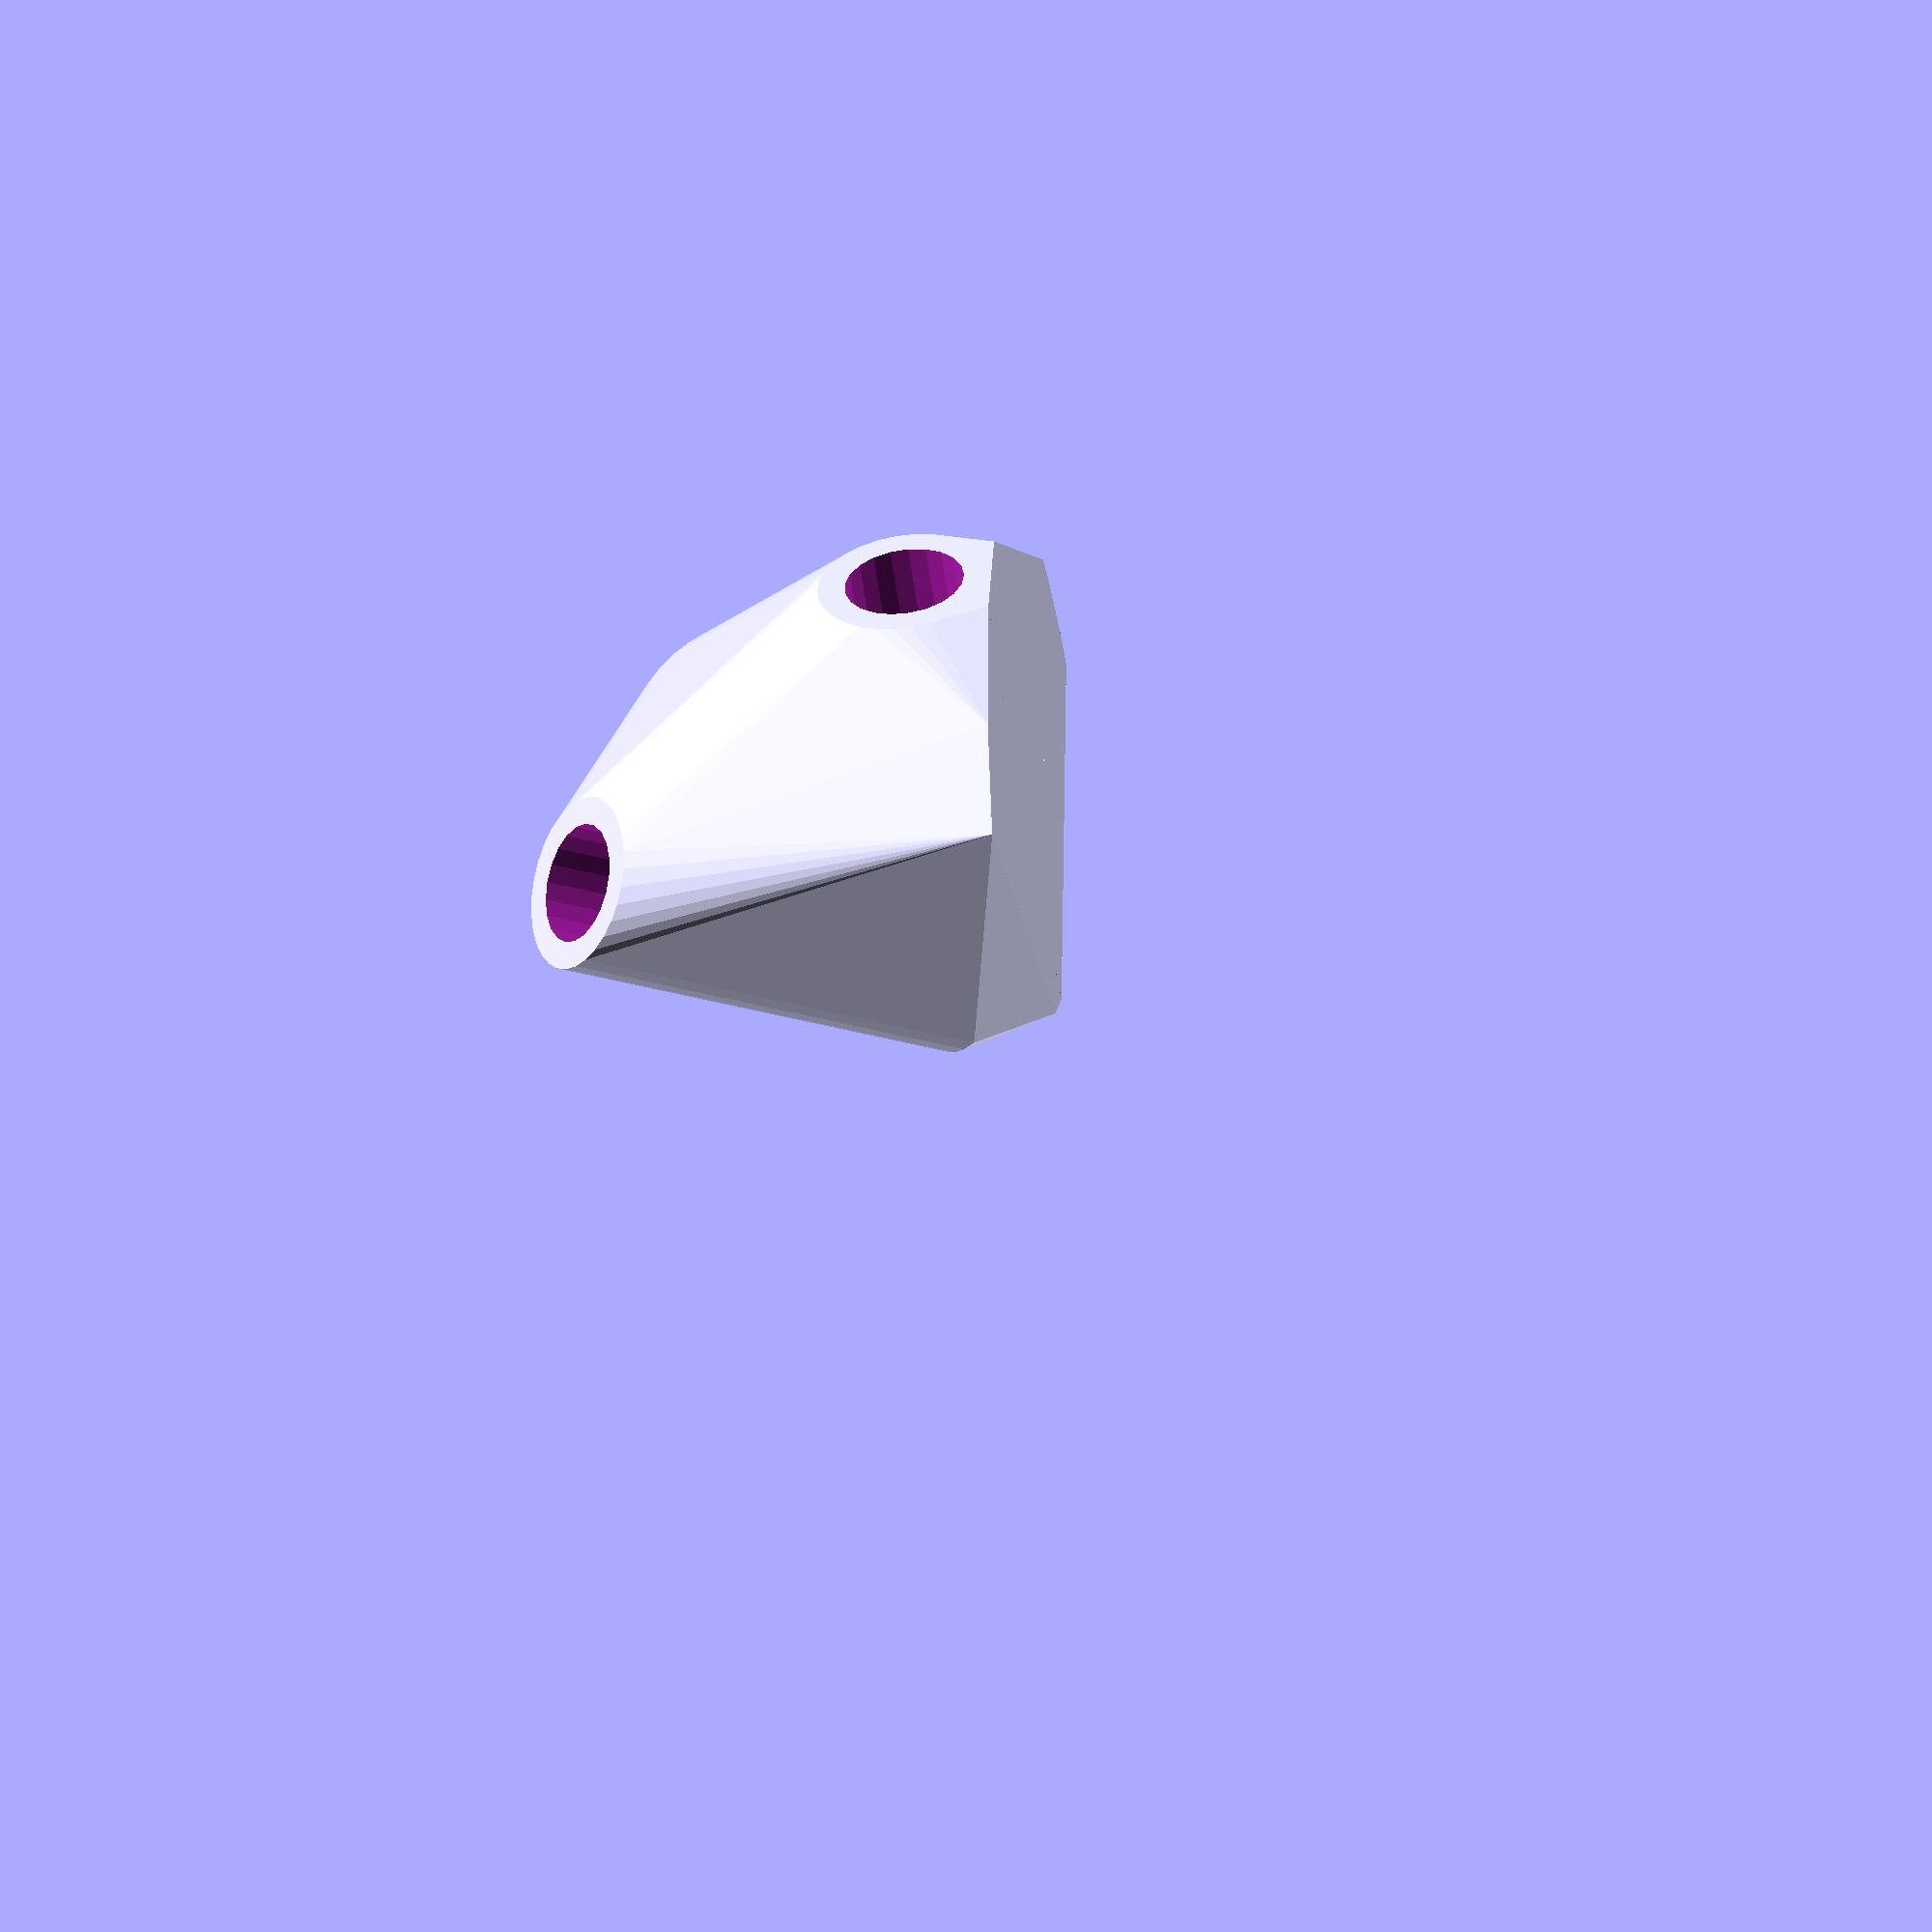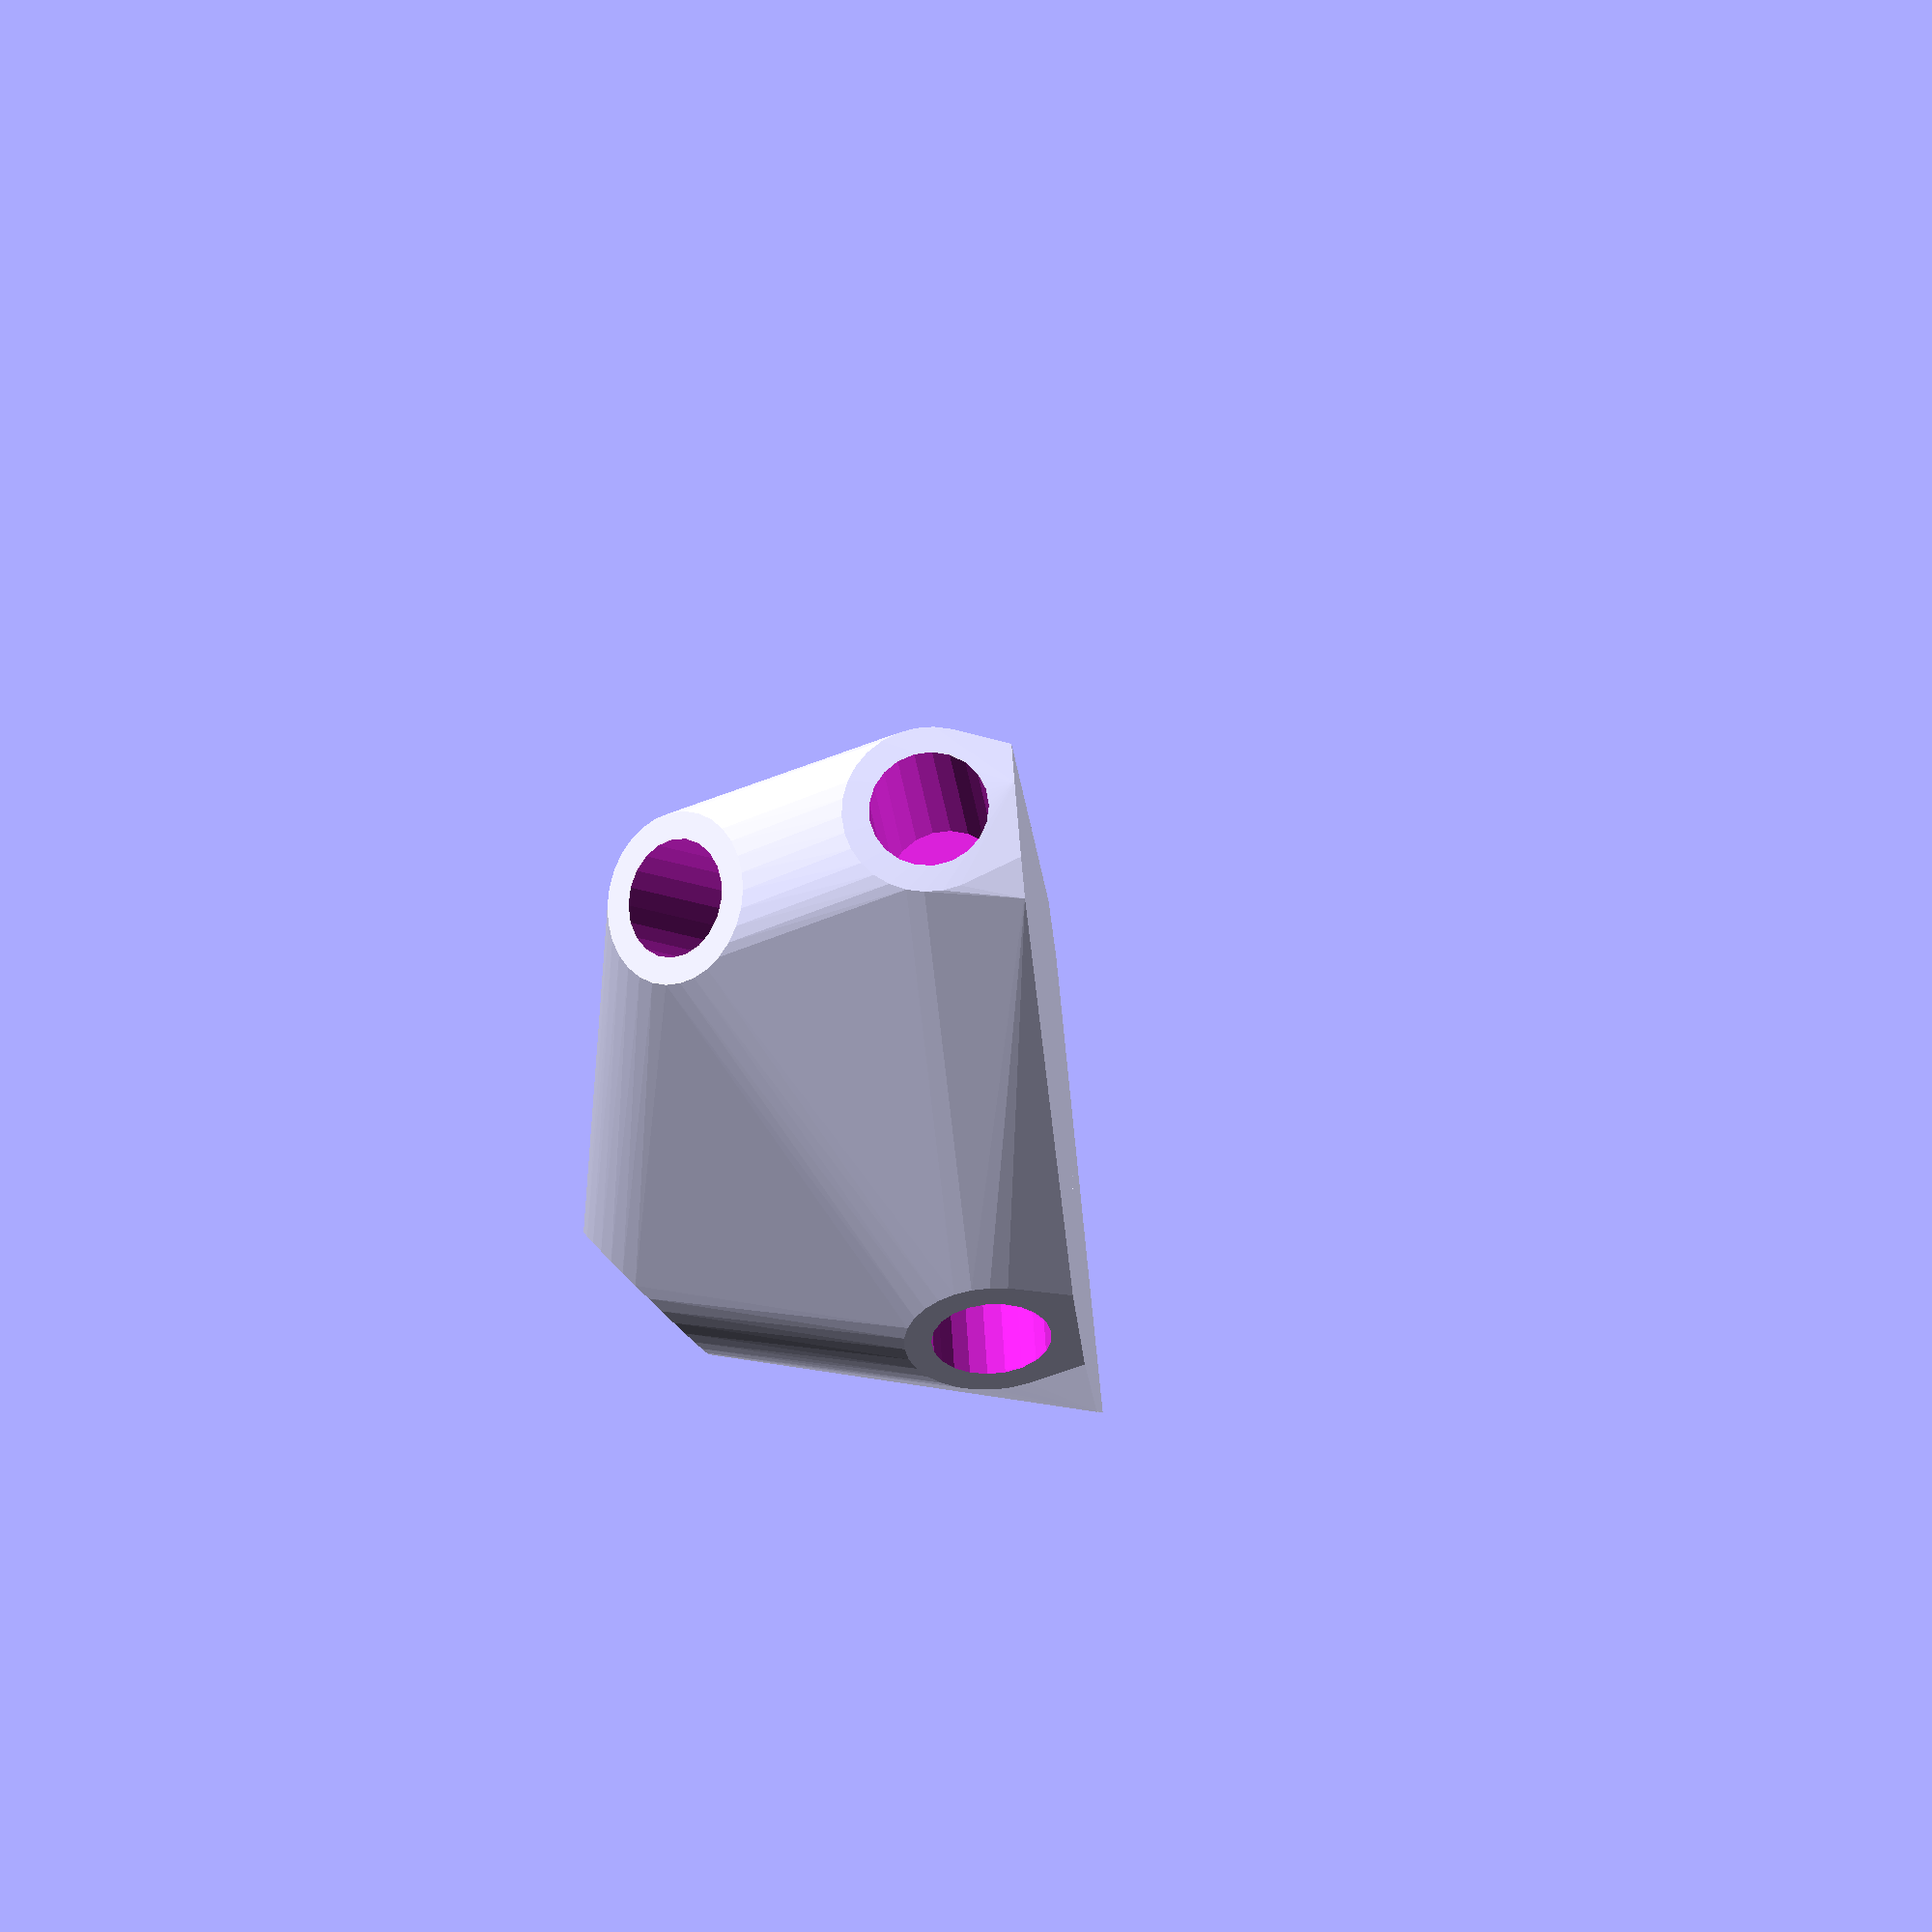
<openscad>


rotate(a = 14.8218210621, v = [-0.0000000000, 0.0000000000, 0.0000000000]) {
	union() {
		difference() {
			intersection() {
				hull() {
					rotate(a = -0.0000000000, v = [-0.0612621510, -0.8761736064, 0.0000000000]) {
						rotate(a = -90.0000000000, v = [-0.6099942813, -0.7924058157, 0.0000000000]) {
							cylinder(h = 50, r = 9.6000000000);
						}
					}
					rotate(a = -0.0000000000, v = [-0.0612621510, -0.8761736064, 0.0000000000]) {
						rotate(a = -90.0000000000, v = [0.6099942813, -0.7924058157, 0.0000000000]) {
							cylinder(h = 50, r = 9.6000000000);
						}
					}
					rotate(a = -0.0000000000, v = [-0.0612621510, -0.8761736064, 0.0000000000]) {
						rotate(a = -39.7498124436, v = [-0.6080625867, -0.1978355612, 0.0000000000]) {
							cylinder(h = 50, r = 9.6000000000);
						}
					}
					rotate(a = -0.0000000000, v = [-0.0612621510, -0.8761736064, 0.0000000000]) {
						rotate(a = -54.5691409339, v = [0.4352571991, -0.6888220125, 0.0000000000]) {
							cylinder(h = 50, r = 9.6000000000);
						}
					}
					rotate(a = -37.5890894690, v = [0, 0, 1]) {
						translate(v = [0, -6.6000000000, -9.6000000000]) {
							cube(size = [50, 13.2000000000, 0.1000000000]);
						}
					}
					rotate(a = 37.5890894690, v = [0, 0, 1]) {
						translate(v = [0, -6.6000000000, -9.6000000000]) {
							cube(size = [50, 13.2000000000, 0.1000000000]);
						}
					}
					rotate(a = -71.9774981586, v = [0, 0, 1]) {
						translate(v = [0, -6.6000000000, -9.6000000000]) {
							cube(size = [50, 13.2000000000, 0.1000000000]);
						}
					}
					rotate(a = 32.2882314814, v = [0, 0, 1]) {
						translate(v = [0, -6.6000000000, -9.6000000000]) {
							cube(size = [50, 13.2000000000, 0.1000000000]);
						}
					}
				}
				sphere(r = 60);
			}
			union() {
				rotate(a = -0.0000000000, v = [-0.0612621510, -0.8761736064, 0.0000000000]) {
					rotate(a = -90.0000000000, v = [-0.6099942813, -0.7924058157, 0.0000000000]) {
						translate(v = [0, 0, 25]) {
							cylinder(h = 100, r = 6.6000000000);
						}
					}
				}
				rotate(a = -0.0000000000, v = [-0.0612621510, -0.8761736064, 0.0000000000]) {
					rotate(a = -90.0000000000, v = [0.6099942813, -0.7924058157, 0.0000000000]) {
						translate(v = [0, 0, 25]) {
							cylinder(h = 100, r = 6.6000000000);
						}
					}
				}
				rotate(a = -0.0000000000, v = [-0.0612621510, -0.8761736064, 0.0000000000]) {
					rotate(a = -39.7498124436, v = [-0.6080625867, -0.1978355612, 0.0000000000]) {
						translate(v = [0, 0, 25]) {
							cylinder(h = 100, r = 6.6000000000);
						}
					}
				}
				rotate(a = -0.0000000000, v = [-0.0612621510, -0.8761736064, 0.0000000000]) {
					rotate(a = -54.5691409339, v = [0.4352571991, -0.6888220125, 0.0000000000]) {
						translate(v = [0, 0, 25]) {
							cylinder(h = 100, r = 6.6000000000);
						}
					}
				}
			}
		}
		rotate(a = -37.5890894690, v = [0, 0, 1]) {
			translate(v = [0, -6.6000000000, -9.6000000000]) {
				cube(size = [50, 13.2000000000, 0.1000000000]);
			}
		}
		rotate(a = 37.5890894690, v = [0, 0, 1]) {
			translate(v = [0, -6.6000000000, -9.6000000000]) {
				cube(size = [50, 13.2000000000, 0.1000000000]);
			}
		}
		rotate(a = -71.9774981586, v = [0, 0, 1]) {
			translate(v = [0, -6.6000000000, -9.6000000000]) {
				cube(size = [50, 13.2000000000, 0.1000000000]);
			}
		}
		rotate(a = 32.2882314814, v = [0, 0, 1]) {
			translate(v = [0, -6.6000000000, -9.6000000000]) {
				cube(size = [50, 13.2000000000, 0.1000000000]);
			}
		}
	}
}
</openscad>
<views>
elev=38.8 azim=303.4 roll=98.2 proj=o view=solid
elev=64.7 azim=82.0 roll=96.5 proj=o view=wireframe
</views>
